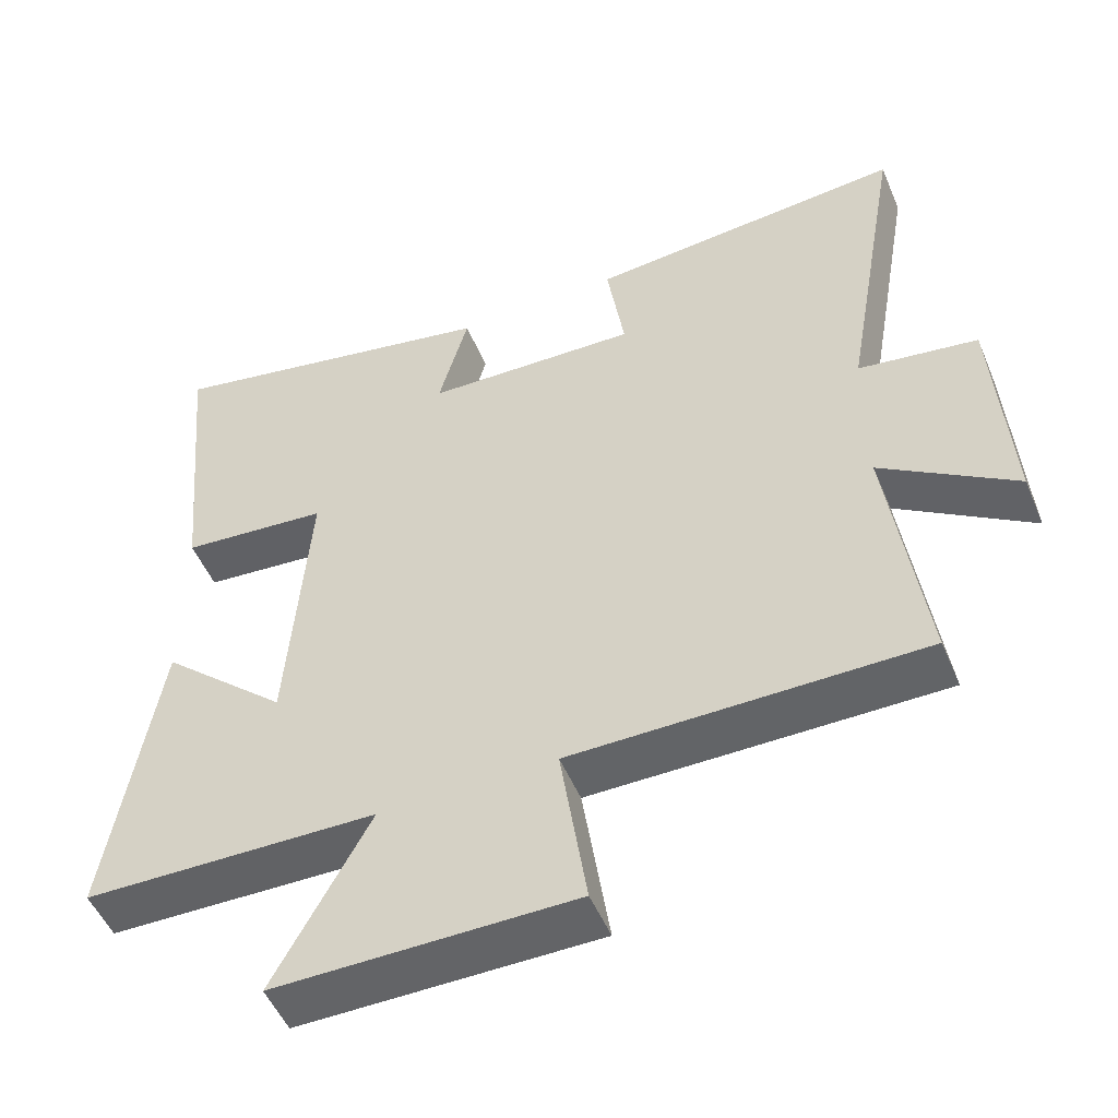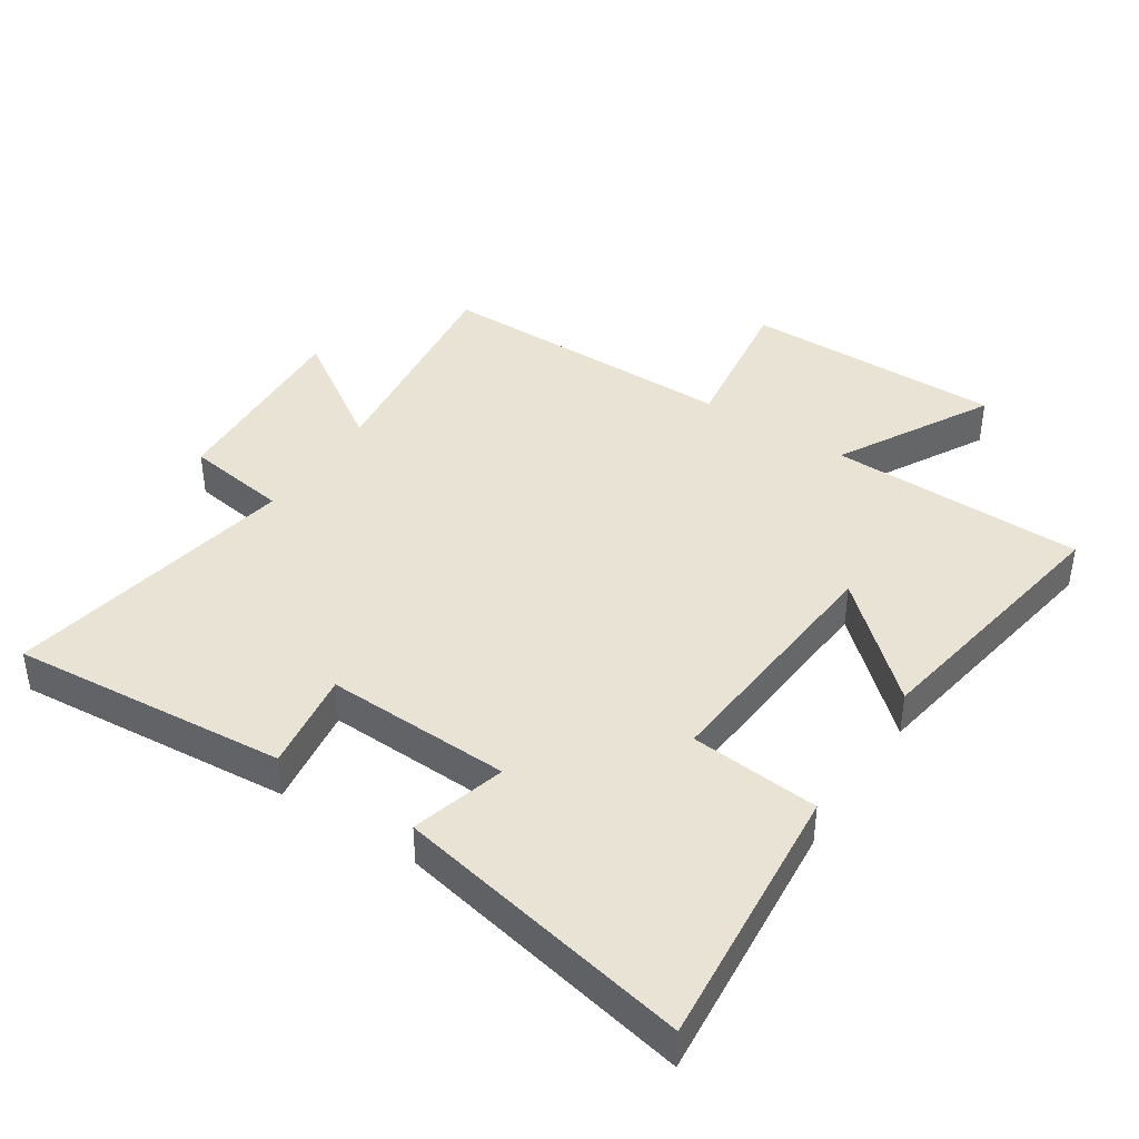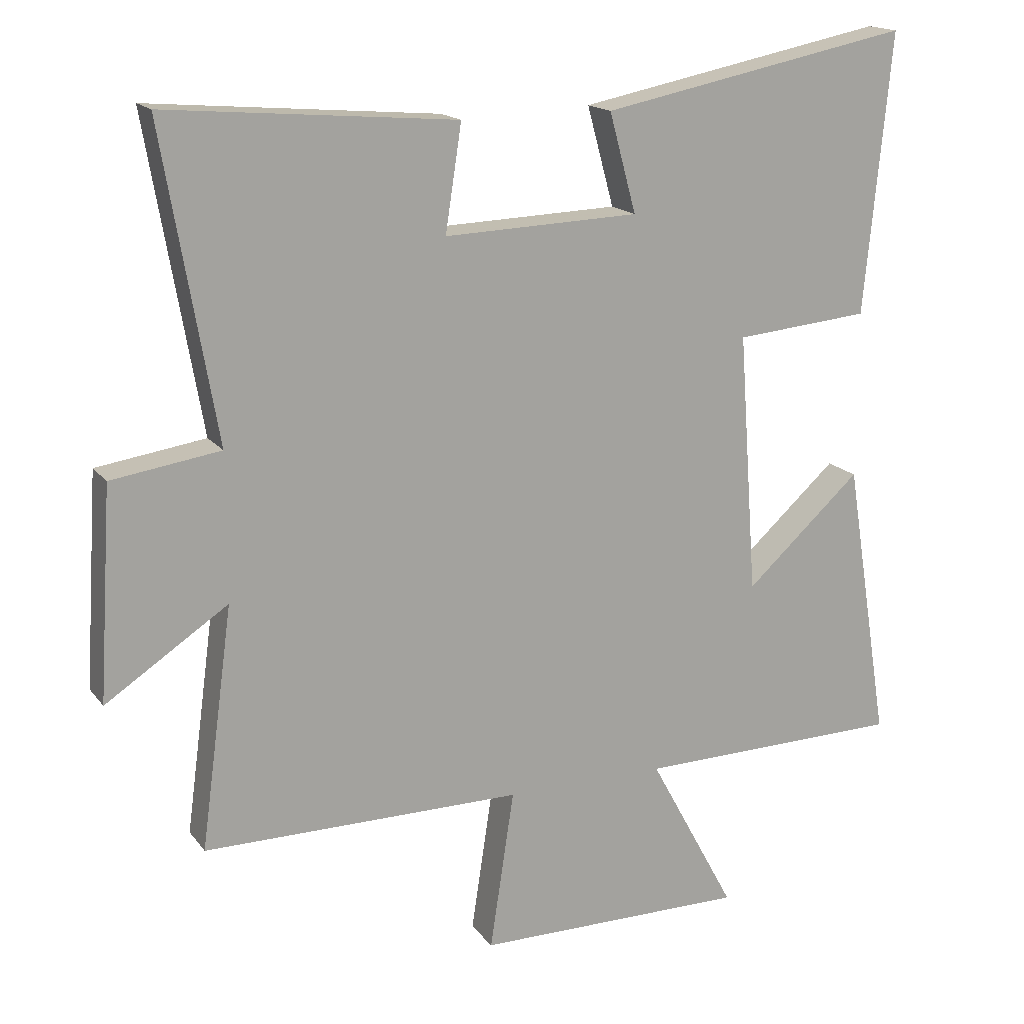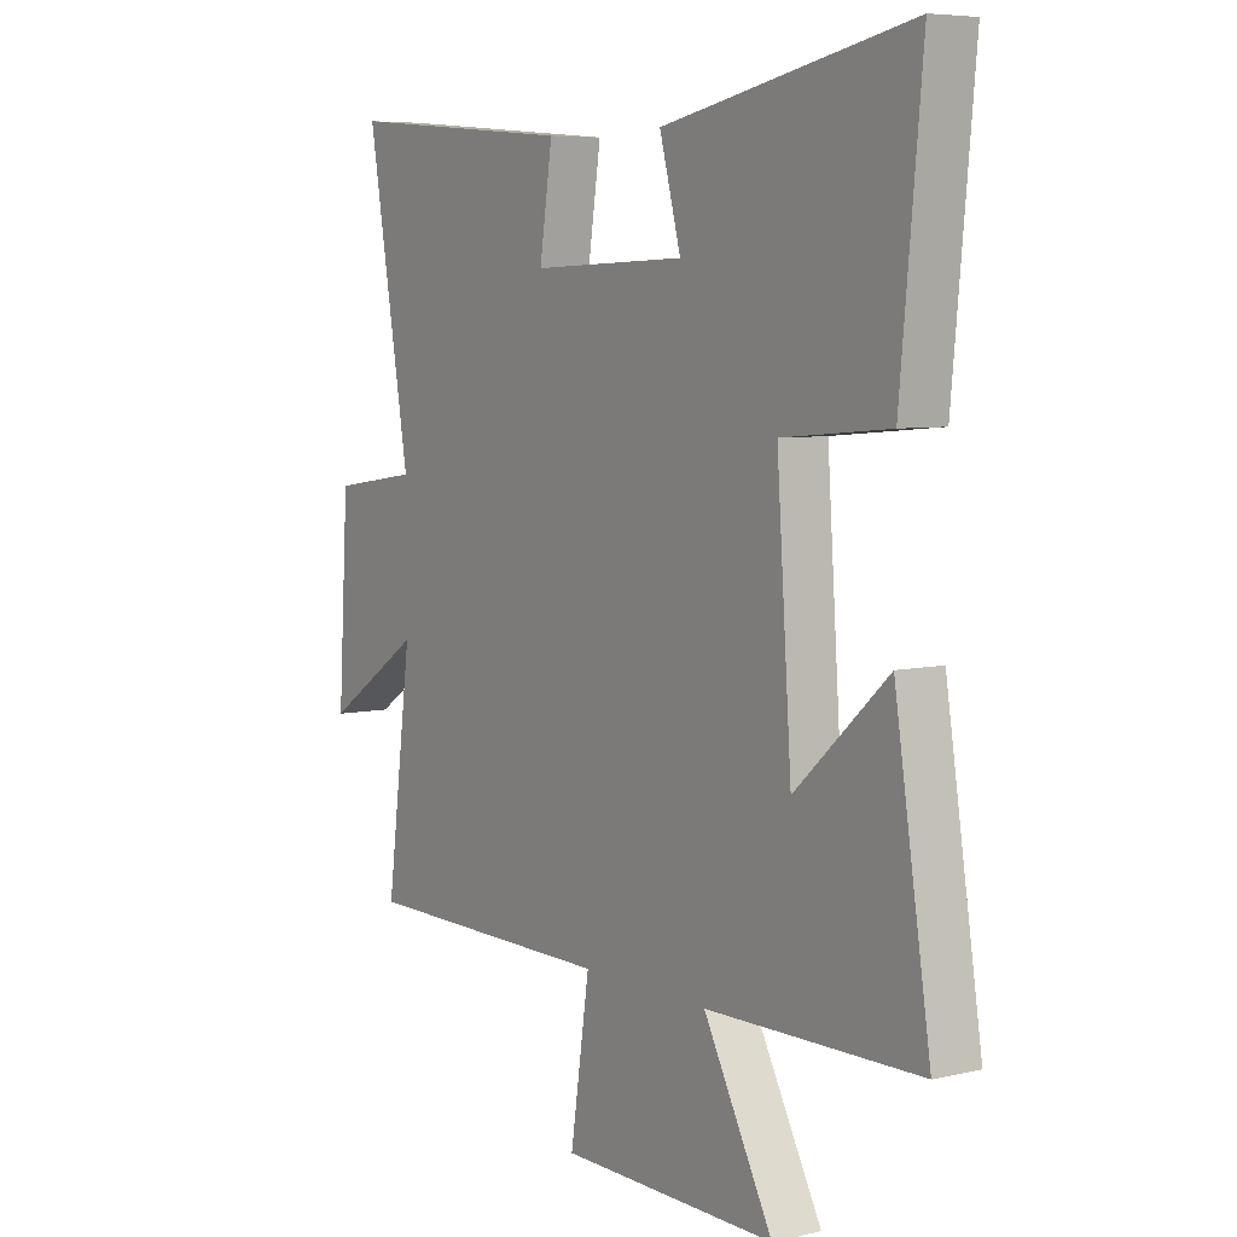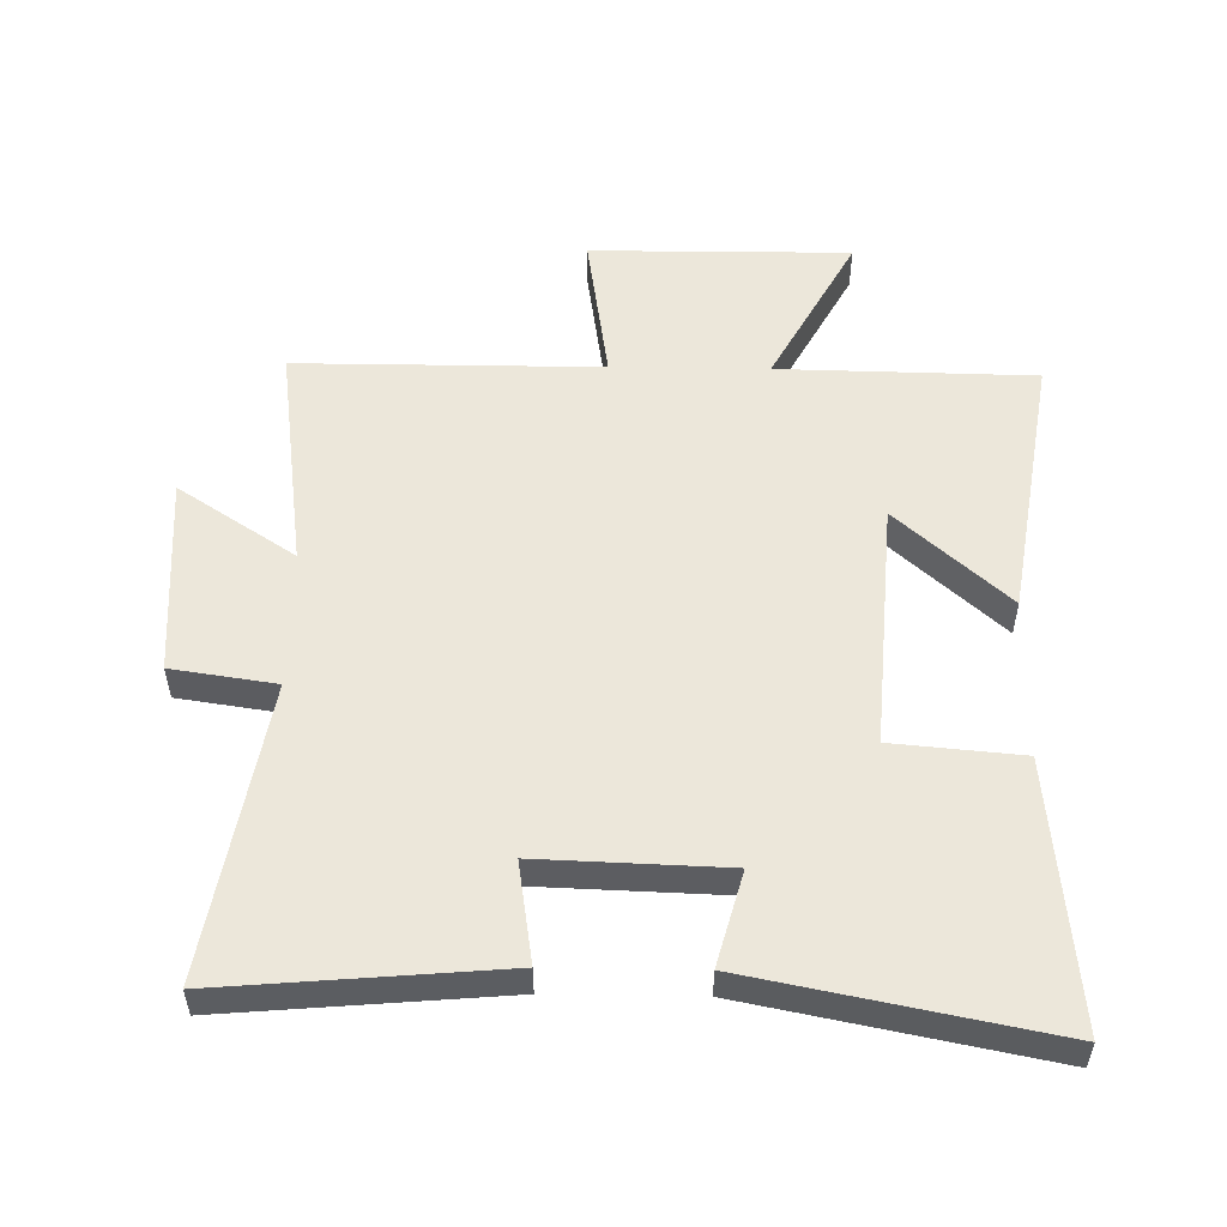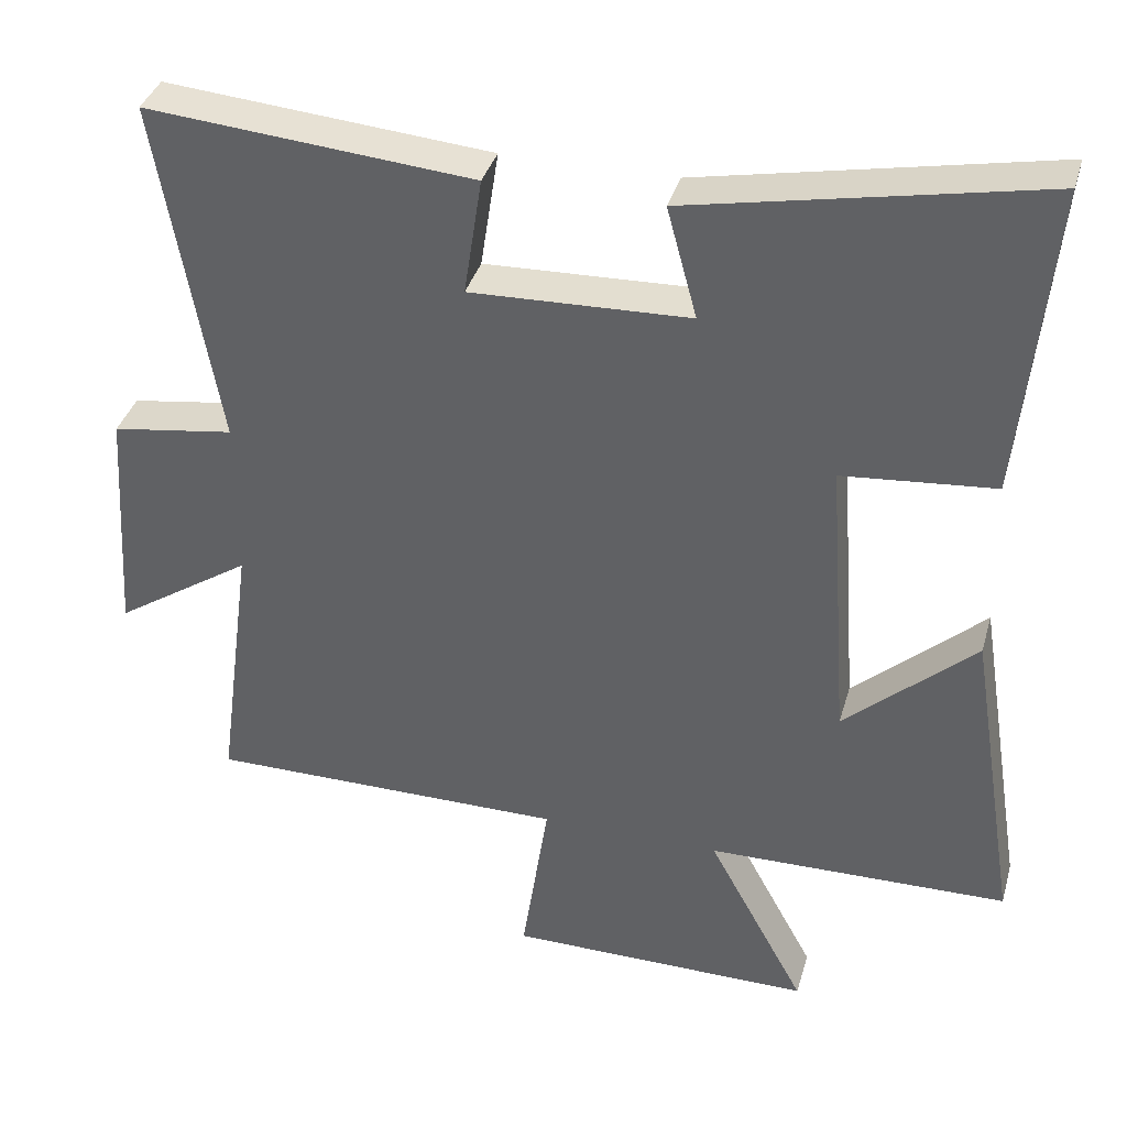
<metadata>
{"format":"obj","ext":"obj","renderer":"f3d","projection":"perspective","resolution":1024,"background":"white","views":[{"elev":-51.1,"azim":-157.5,"up":"+Z"},{"elev":41.1,"azim":33.5,"up":"+Y"},{"elev":16.6,"azim":-24.6,"up":"+Z"},{"elev":6.4,"azim":55.7,"up":"+Z"},{"elev":53.6,"azim":0.9,"up":"+Y"},{"elev":37.0,"azim":15.5,"up":"+Z"}]}
</metadata>
<code>
v -0.548 0.07 -0.5
v -0.5 0.07 -0.141
v -0.682 0.07 -0.261
v -0.662 0.07 0.053
v -0.5 0.07 0.077
v -0.58 0.07 0.537
v -0.149 0.07 0.5
v -0.173 0.07 0.343
v 0.117 0.07 0.353
v 0.077 0.07 0.5
v 0.54 0.07 0.592
v 0.5 0.07 0.176
v 0.299 0.07 0.158
v 0.327 0.07 -0.23
v 0.5 0.07 -0.074
v 0.567 0.07 -0.493
v 0.168 0.07 -0.5
v 0.298 0.07 -0.74
v -0.108 0.07 -0.738
v -0.072 0.07 -0.5
v -0.548 0 -0.5
v -0.5 0 -0.141
v -0.682 0 -0.261
v -0.662 0 0.053
v -0.5 0 0.077
v -0.58 0 0.537
v -0.149 0 0.5
v -0.173 0 0.343
v 0.117 0 0.353
v 0.077 0 0.5
v 0.54 0 0.592
v 0.5 0 0.176
v 0.299 0 0.158
v 0.327 0 -0.23
v 0.5 0 -0.074
v 0.567 0 -0.493
v 0.168 0 -0.5
v 0.298 0 -0.74
v -0.108 0 -0.738
v -0.072 0 -0.5
f 17 18 19 20
f 17 20 1 2
f 14 15 16 17
f 13 14 17 2
f 11 12 13
f 10 11 13
f 9 10 13
f 8 9 13 2
f 5 6 7 8
f 5 8 2 3
f 3 4 5
f 40 39 38 37
f 22 21 40 37
f 37 36 35 34
f 22 37 34 33
f 33 32 31
f 33 31 30
f 33 30 29
f 22 33 29 28
f 28 27 26 25
f 23 22 28 25
f 25 24 23
f 1 21 22 2
f 2 22 23 3
f 3 23 24 4
f 4 24 25 5
f 5 25 26 6
f 6 26 27 7
f 7 27 28 8
f 8 28 29 9
f 9 29 30 10
f 10 30 31 11
f 11 31 32 12
f 12 32 33 13
f 13 33 34 14
f 14 34 35 15
f 15 35 36 16
f 16 36 37 17
f 17 37 38 18
f 18 38 39 19
f 19 39 40 20
f 20 40 21 1

</code>
